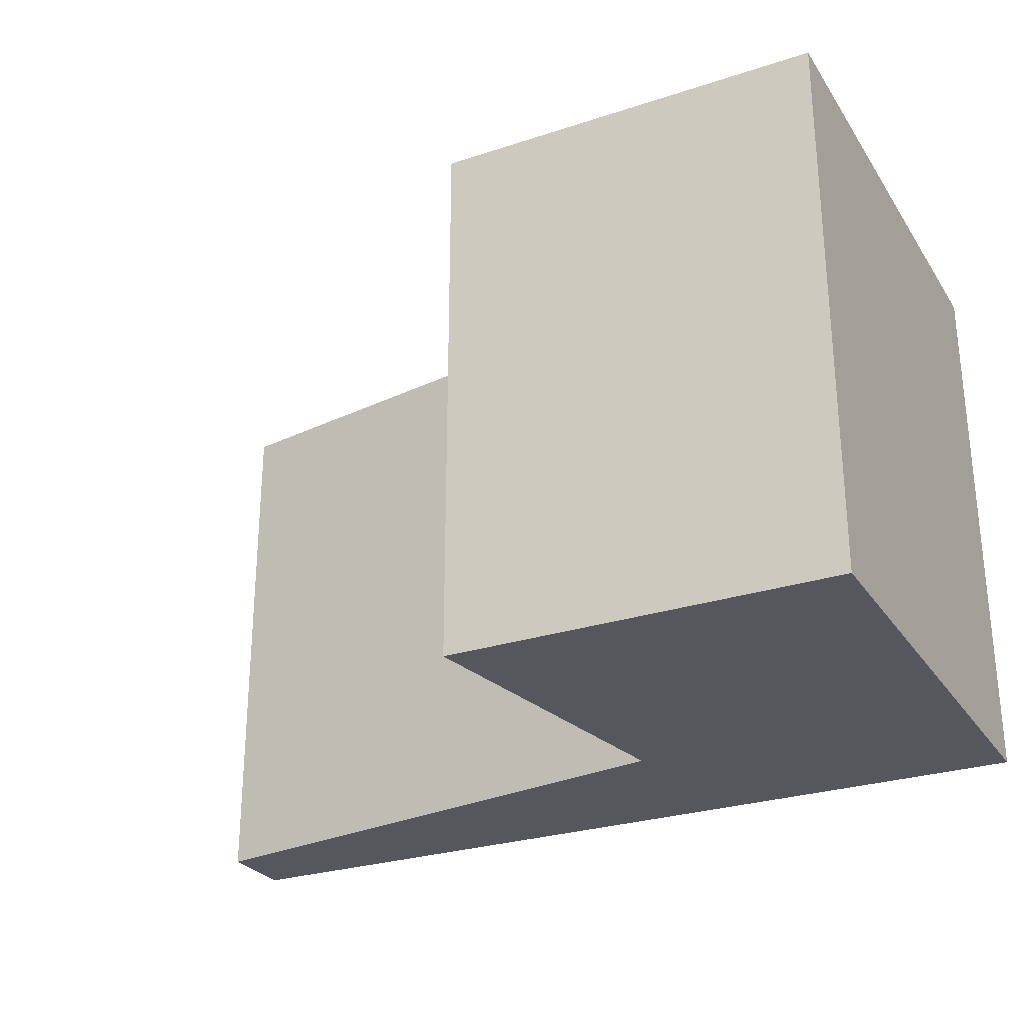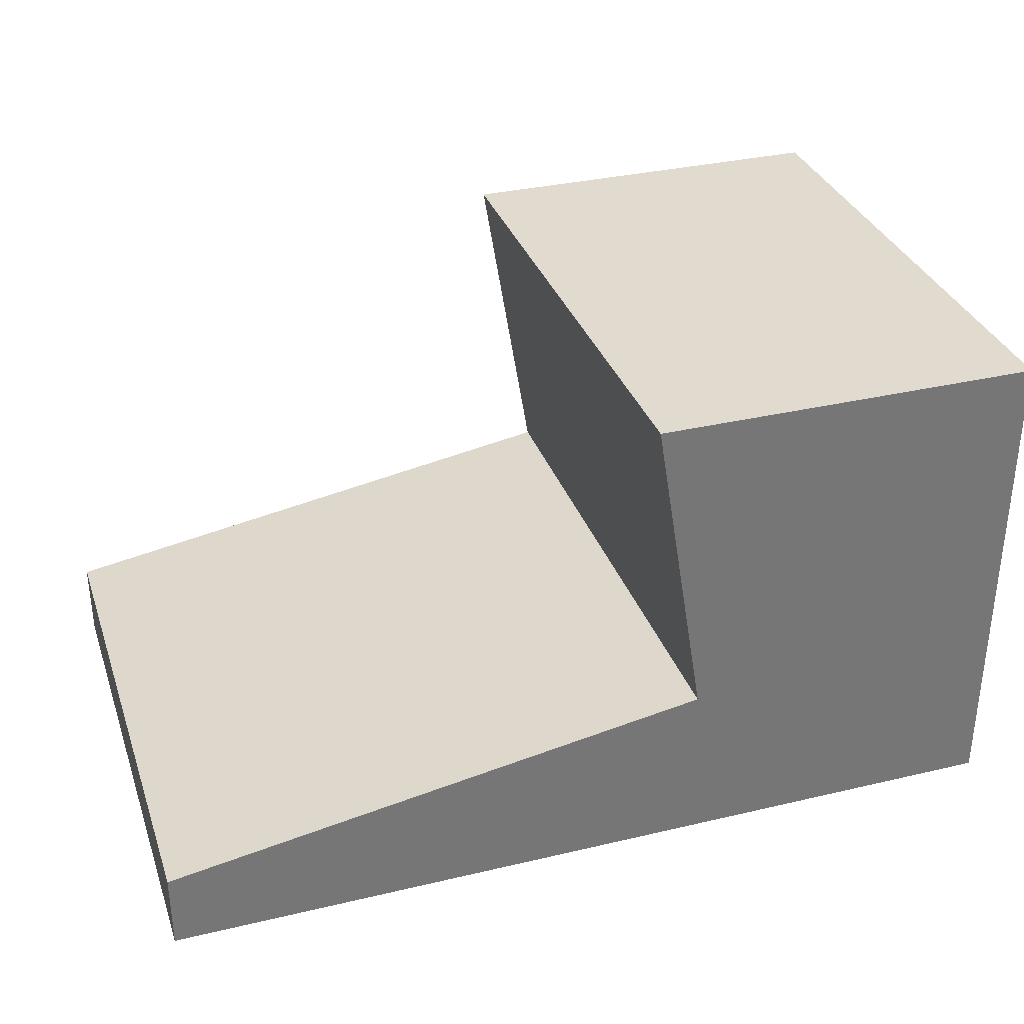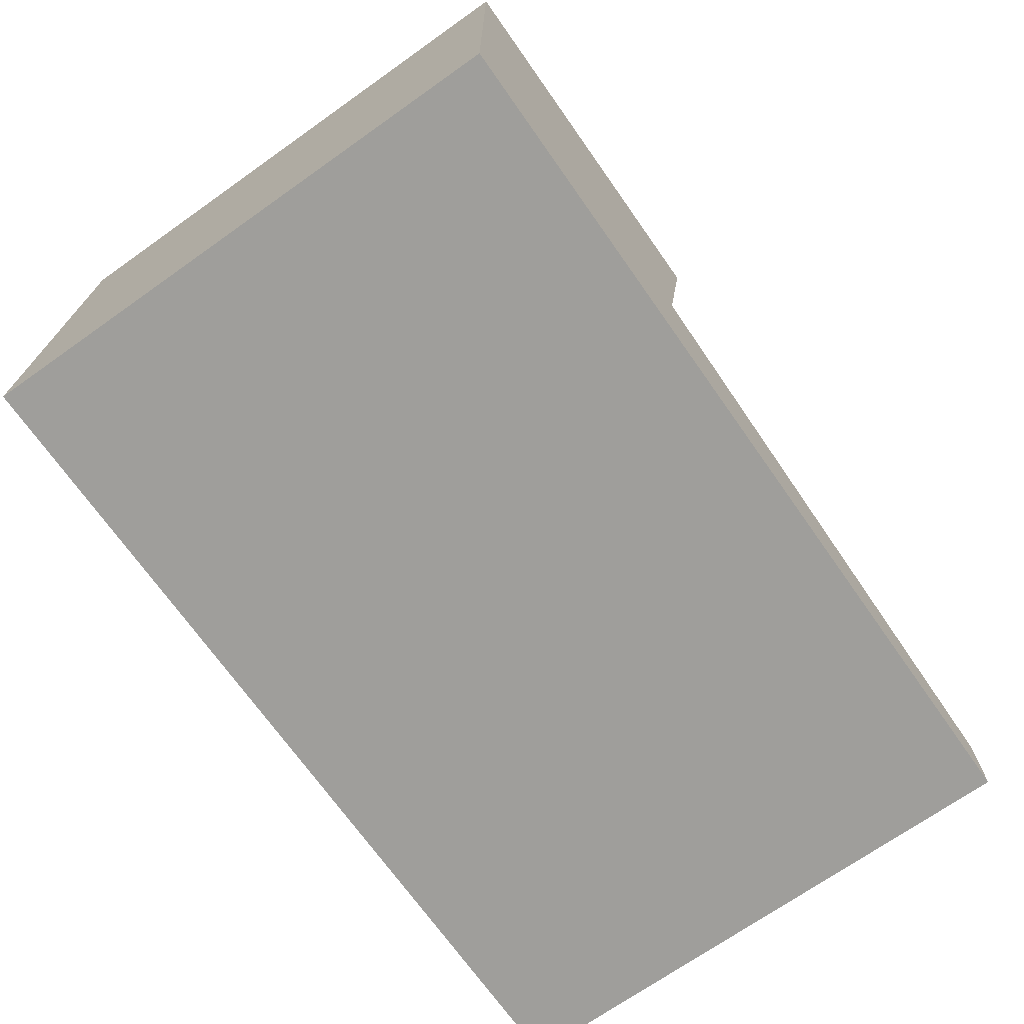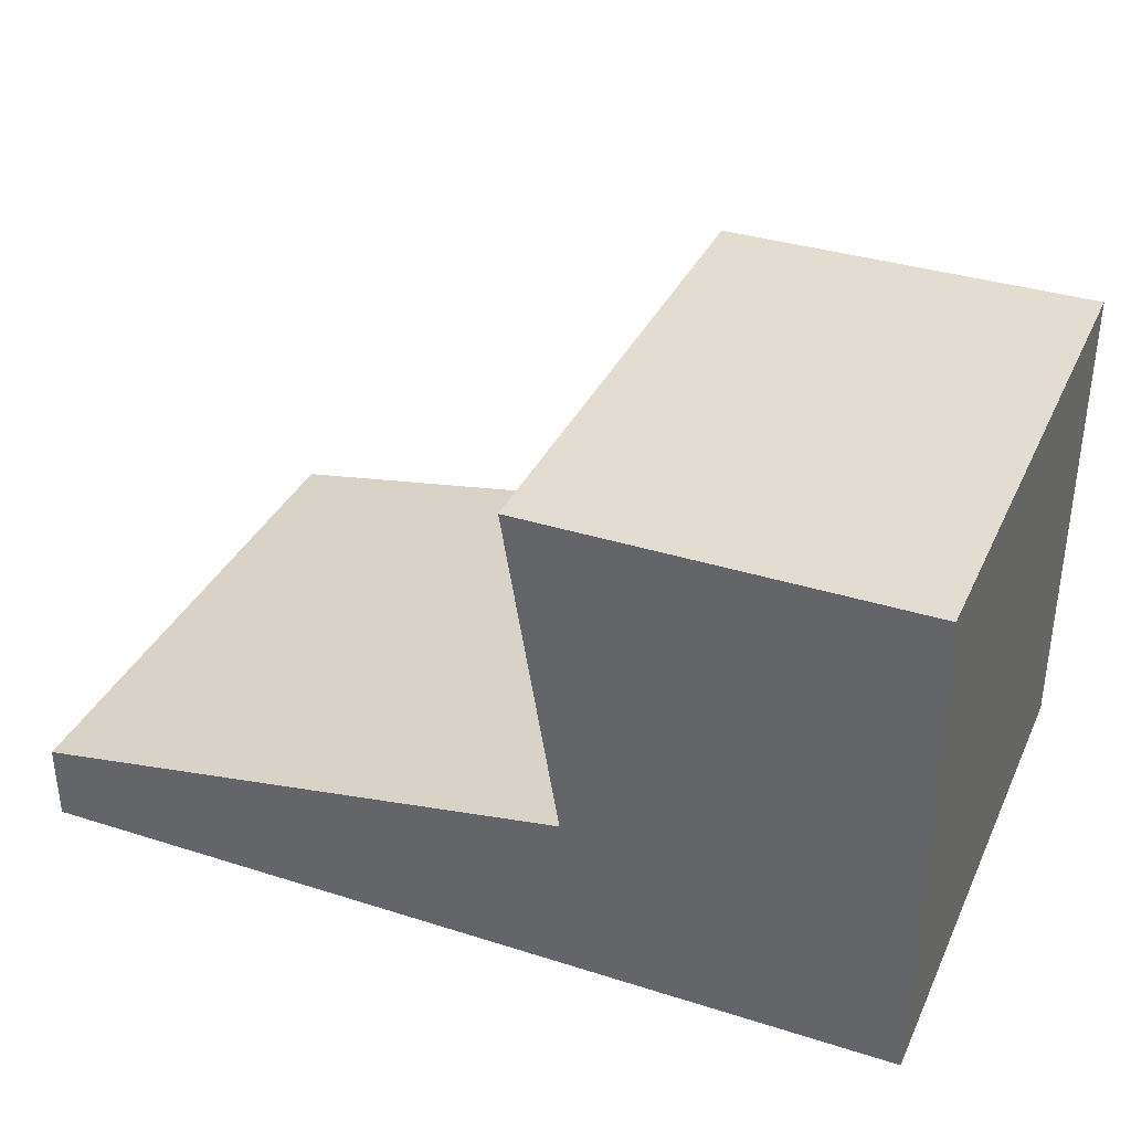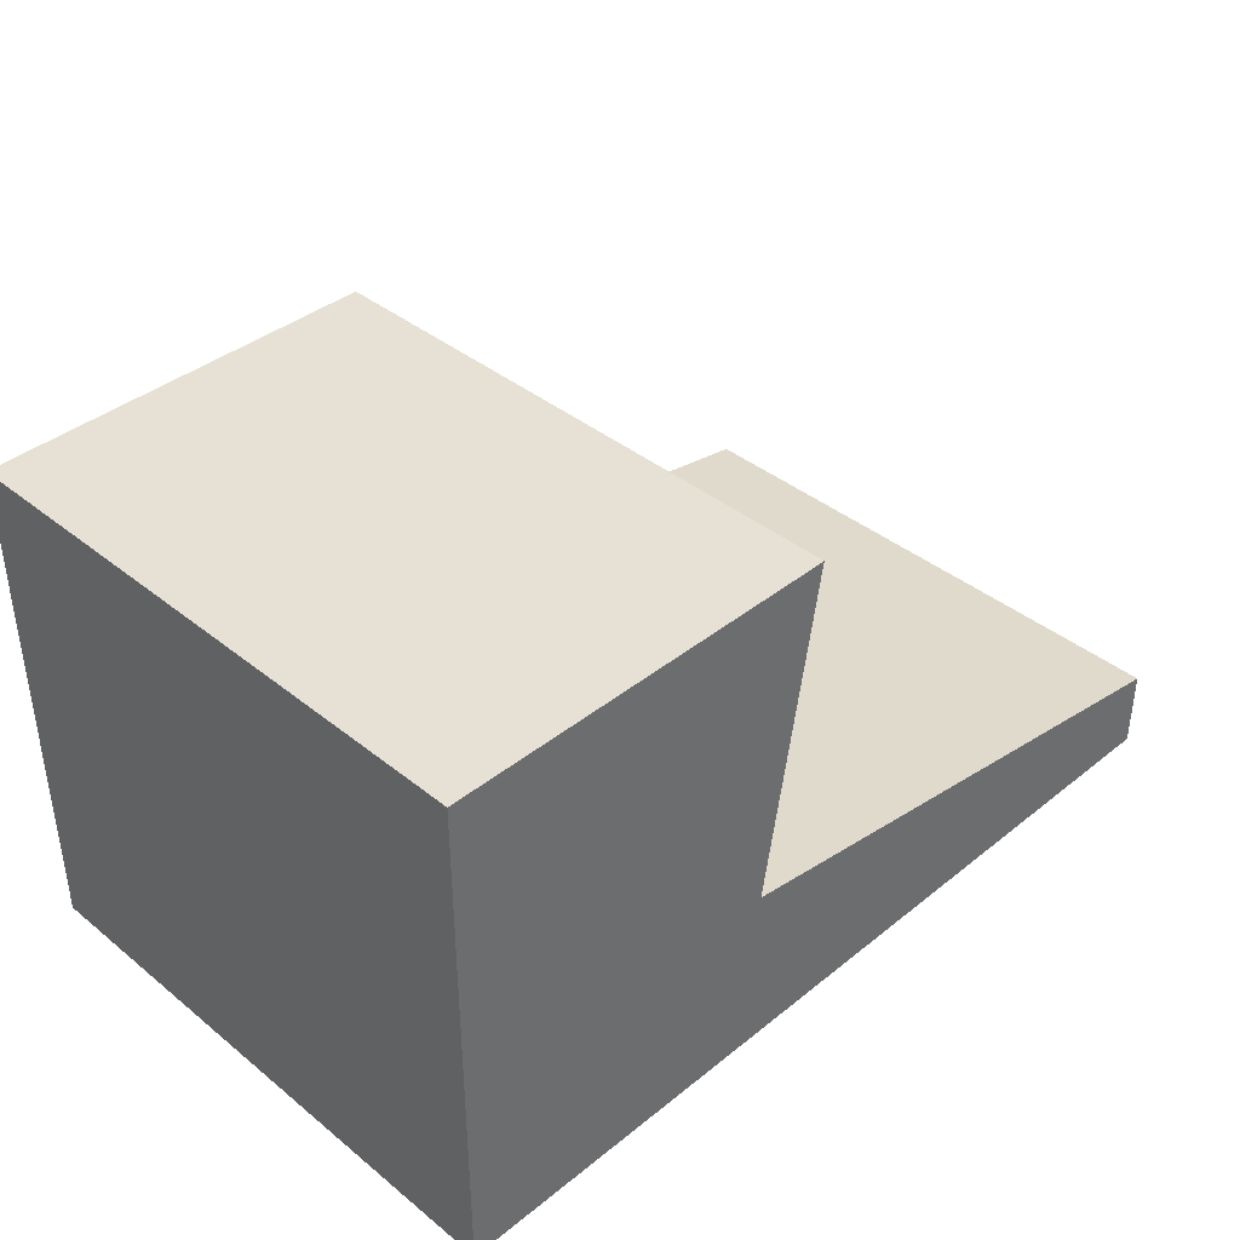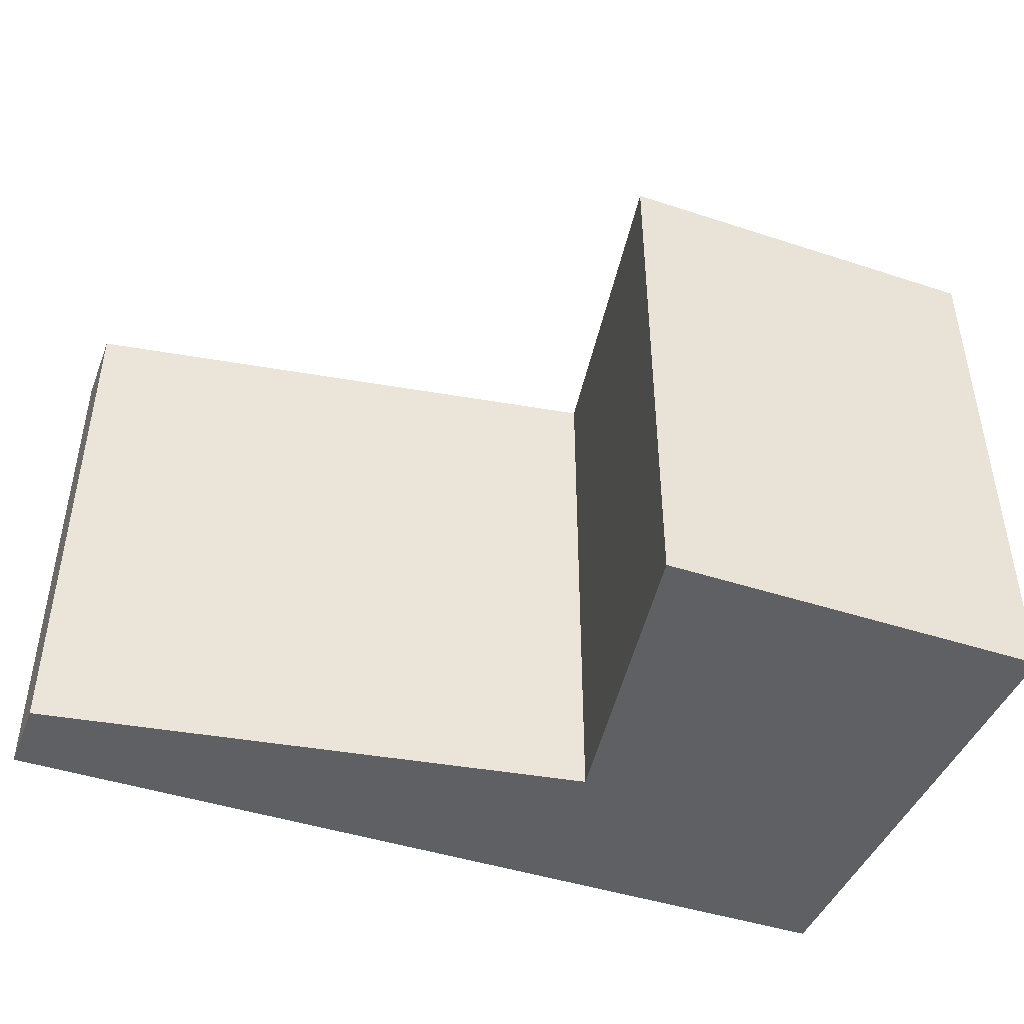
<metadata>
{"format":"obj","ext":"obj","renderer":"f3d","projection":"perspective","resolution":1024,"background":"white","views":[{"elev":-27.5,"azim":-153.3,"up":"+Z"},{"elev":33.4,"azim":162.1,"up":"+Y"},{"elev":-70.8,"azim":-54.8,"up":"+Y"},{"elev":35.4,"azim":-157.3,"up":"+Y"},{"elev":39.1,"azim":-45.0,"up":"+Y"},{"elev":-44.5,"azim":159.1,"up":"+Z"}]}
</metadata>
<code>
v 0 1 10
v 0 1 0
v 16 1 0
v 16 1 10
v 7 10 10
v 6.017 4.099 10
v 6.017 4.099 0
v 7 10 0
v 7 10 10
v 7 10 0
v 0 10 0
v 0 10 10
v 0 1 0
v 0 1 10
v 0 10 10
v 0 10 0
v 6.017 4.099 10
v 16 2.435 10
v 16 2.435 0
v 6.017 4.099 0
v 16 2.435 0
v 16 2.435 10
v 16 1 10
v 16 1 0
v 6.017 4.099 10
v 7 10 10
v 0 10 10
v 0 1 10
v 16 1 10
v 16 2.435 10
v 7 10 0
v 6.017 4.099 0
v 16 2.435 0
v 16 1 0
v 0 1 0
v 0 10 0
f 1 2 4
f 4 2 3
f 5 6 8
f 8 6 7
f 9 10 12
f 12 10 11
f 13 14 16
f 16 14 15
f 17 18 20
f 20 18 19
f 21 22 24
f 24 22 23
f 26 27 25
f 25 27 28
f 25 28 29
f 29 30 25
f 31 32 36
f 36 32 35
f 35 32 34
f 34 32 33

</code>
